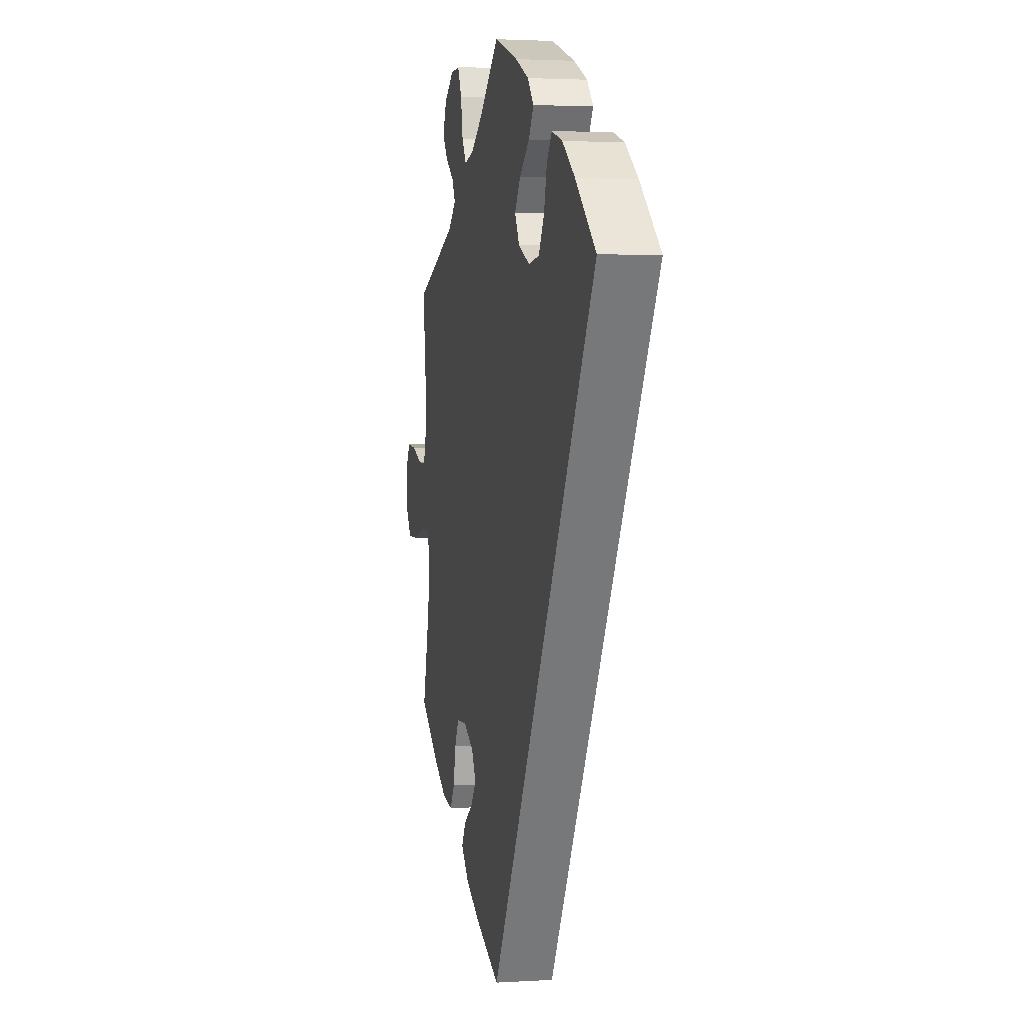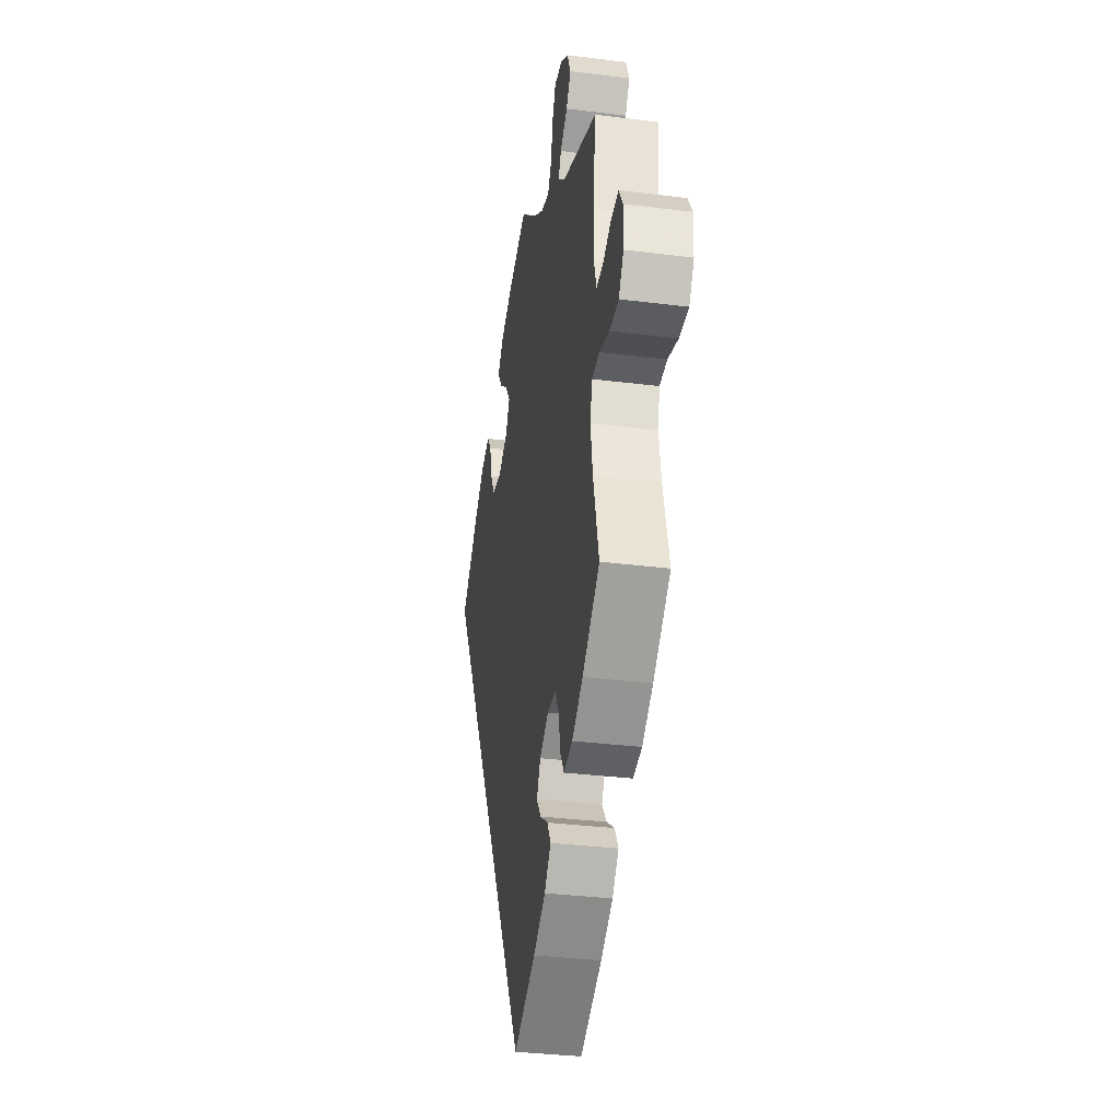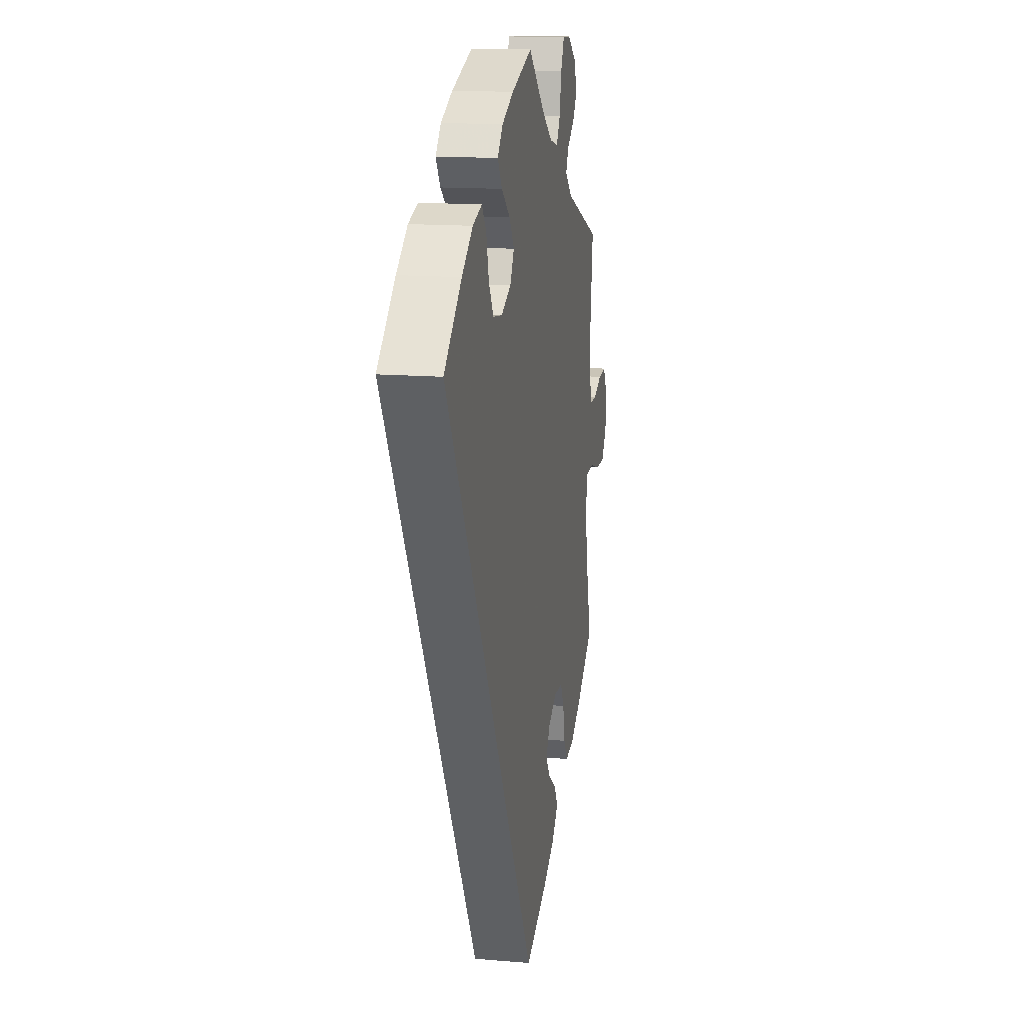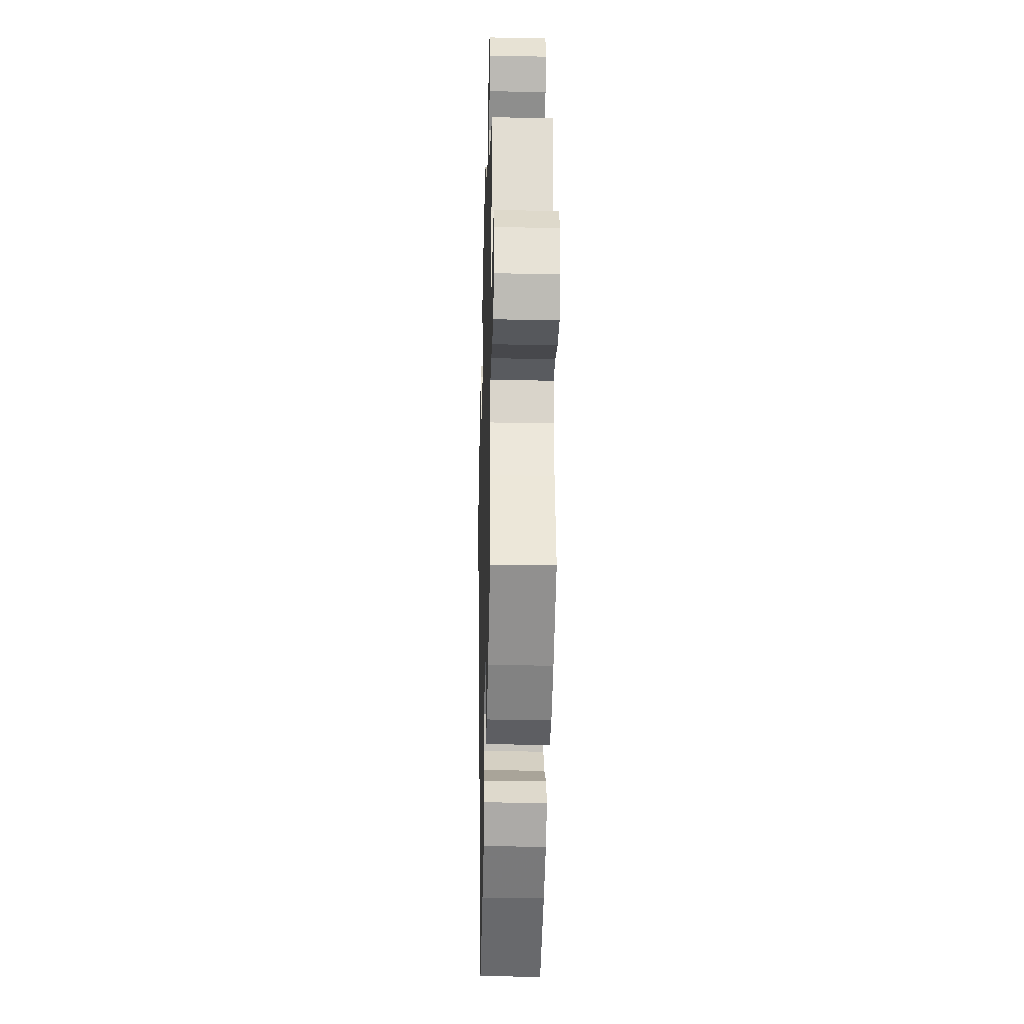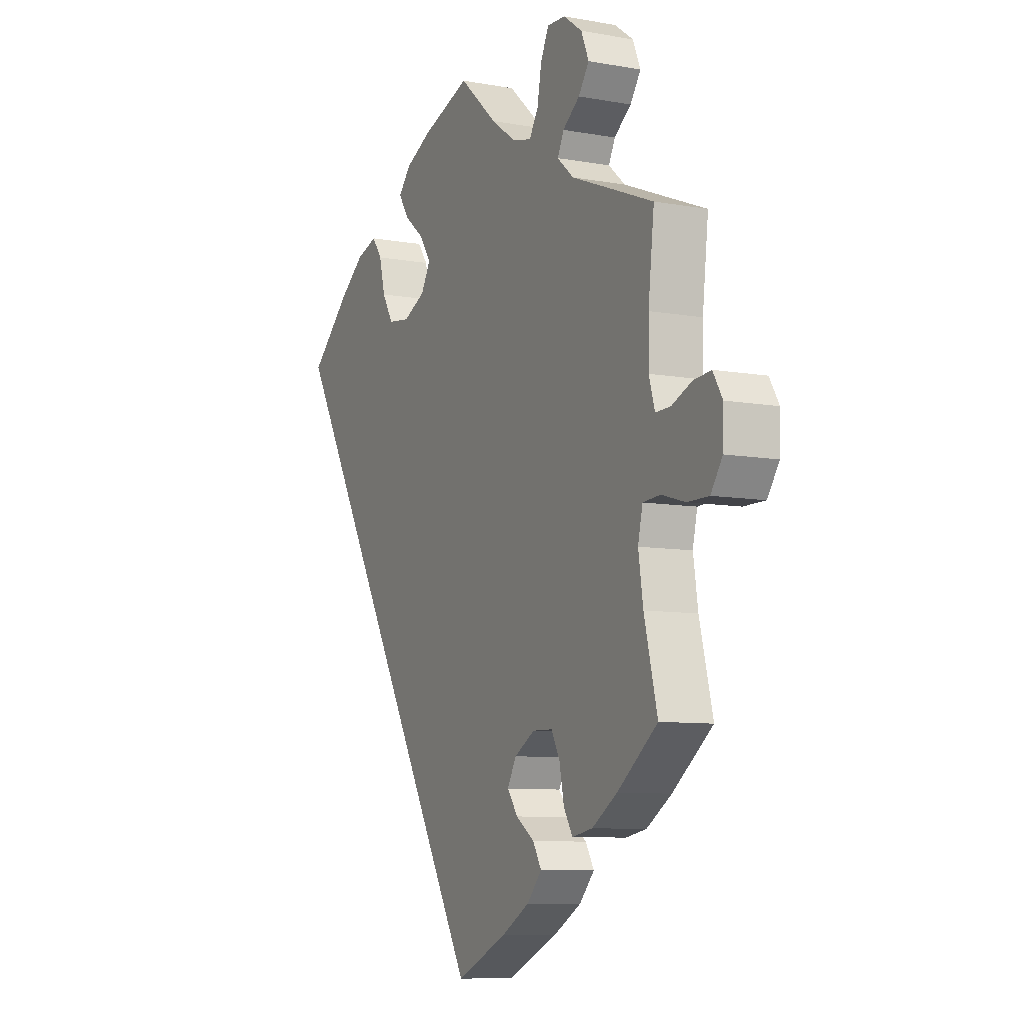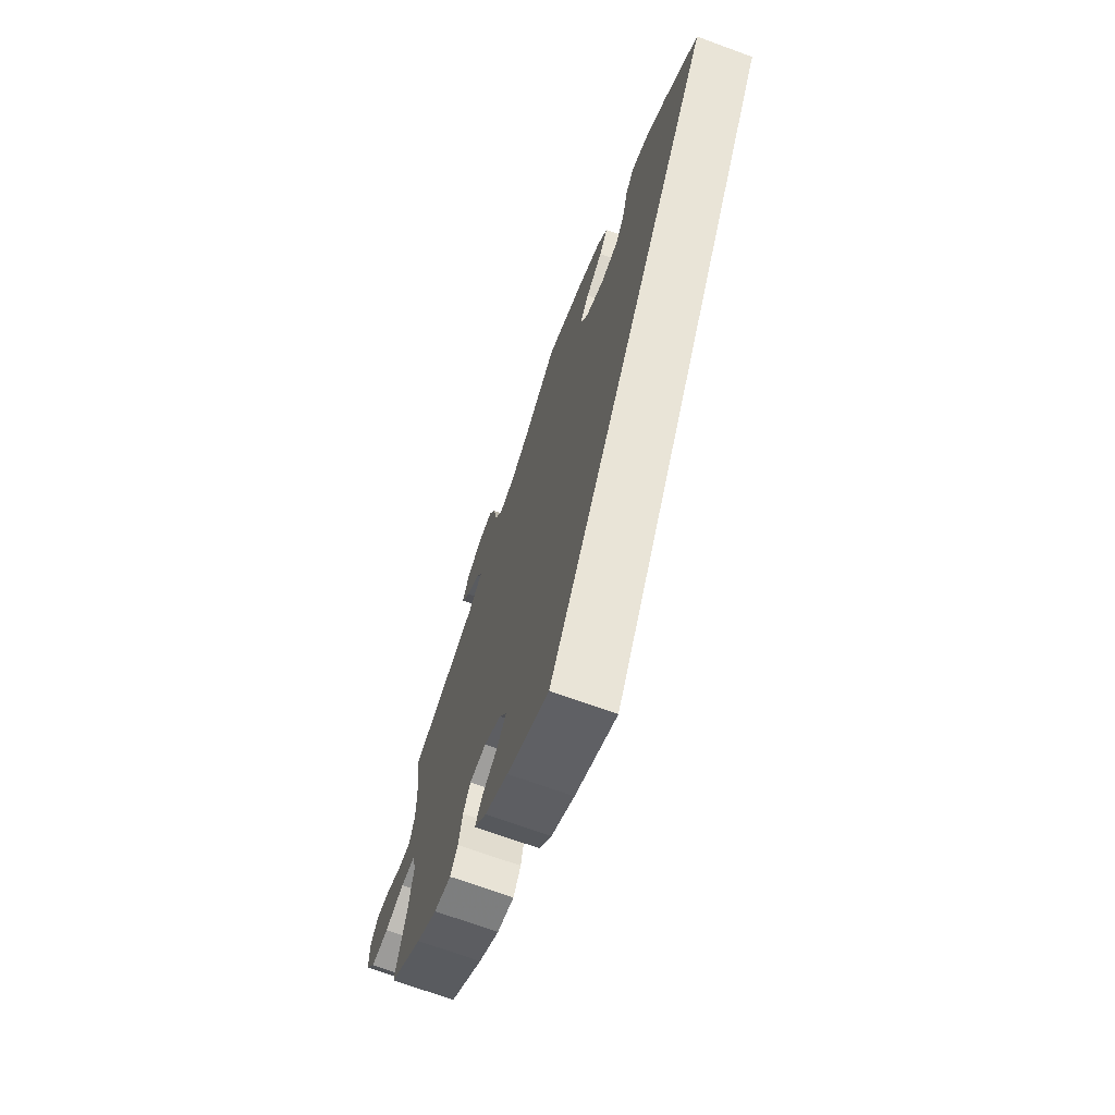
<metadata>
{"format":"obj","ext":"obj","renderer":"f3d","projection":"perspective","resolution":1024,"background":"white","views":[{"elev":2.5,"azim":-102.2,"up":"+Z"},{"elev":-33.8,"azim":80.3,"up":"+Z"},{"elev":14.6,"azim":-79.6,"up":"+Z"},{"elev":-27.8,"azim":88.4,"up":"+Z"},{"elev":-8.5,"azim":63.8,"up":"+Z"},{"elev":-69.7,"azim":-110.2,"up":"+Z"}]}
</metadata>
<code>
v 0.487 0.07 0.168
v 0.486 0.07 0.097
v 0.5 0.07 0.051
v 0.535 0.07 0.052
v 0.582 0.07 0.072
v 0.623 0.07 0.076
v 0.645 0.07 0.039
v 0.643 0.07 -0.018
v 0.616 0.07 -0.058
v 0.566 0.07 -0.058
v 0.511 0.07 -0.042
v 0.47 0.07 -0.045
v 0.459 0.07 -0.093
v 0.47 0.07 -0.165
v 0.501 0.07 -0.289
v 0.407 0.07 -0.362
v 0.348 0.07 -0.4
v 0.3 0.07 -0.409
v 0.279 0.07 -0.375
v 0.268 0.07 -0.321
v 0.248 0.07 -0.283
v 0.201 0.07 -0.282
v 0.153 0.07 -0.31
v 0.132 0.07 -0.348
v 0.157 0.07 -0.382
v 0.2 0.07 -0.412
v 0.22 0.07 -0.446
v 0.185 0.07 -0.485
v 0.119 0.07 -0.523
v 0 0.07 -0.578
v -0.501 0.07 0.289
v -0.406 0.07 0.375
v -0.347 0.07 0.42
v -0.297 0.07 0.436
v -0.273 0.07 0.403
v -0.259 0.07 0.347
v -0.233 0.07 0.303
v -0.182 0.07 0.296
v -0.129 0.07 0.321
v -0.107 0.07 0.36
v -0.134 0.07 0.4
v -0.181 0.07 0.438
v -0.205 0.07 0.475
v -0.176 0.07 0.509
v -0.113 0.07 0.539
v 0 0.07 0.578
v 0.09 0.07 0.498
v 0.148 0.07 0.457
v 0.193 0.07 0.446
v 0.214 0.07 0.48
v 0.224 0.07 0.535
v 0.243 0.07 0.576
v 0.286 0.07 0.574
v 0.33 0.07 0.542
v 0.348 0.07 0.499
v 0.323 0.07 0.463
v 0.283 0.07 0.433
v 0.268 0.07 0.402
v 0.307 0.07 0.368
v 0.501 0.07 0.29
v 0.487 0 0.168
v 0.486 0 0.097
v 0.5 0 0.051
v 0.535 0 0.052
v 0.582 0 0.072
v 0.623 0 0.076
v 0.645 0 0.039
v 0.643 0 -0.018
v 0.616 0 -0.058
v 0.566 0 -0.058
v 0.511 0 -0.042
v 0.47 0 -0.045
v 0.459 0 -0.093
v 0.47 0 -0.165
v 0.501 0 -0.289
v 0.407 0 -0.362
v 0.348 0 -0.4
v 0.3 0 -0.409
v 0.279 0 -0.375
v 0.268 0 -0.321
v 0.248 0 -0.283
v 0.201 0 -0.282
v 0.153 0 -0.31
v 0.132 0 -0.348
v 0.157 0 -0.382
v 0.2 0 -0.412
v 0.22 0 -0.446
v 0.185 0 -0.485
v 0.119 0 -0.523
v 0 0 -0.578
v -0.501 0 0.289
v -0.406 0 0.375
v -0.347 0 0.42
v -0.297 0 0.436
v -0.273 0 0.403
v -0.259 0 0.347
v -0.233 0 0.303
v -0.182 0 0.296
v -0.129 0 0.321
v -0.107 0 0.36
v -0.134 0 0.4
v -0.181 0 0.438
v -0.205 0 0.475
v -0.176 0 0.509
v -0.113 0 0.539
v 0 0 0.578
v 0.09 0 0.498
v 0.148 0 0.457
v 0.193 0 0.446
v 0.214 0 0.48
v 0.224 0 0.535
v 0.243 0 0.576
v 0.286 0 0.574
v 0.33 0 0.542
v 0.348 0 0.499
v 0.323 0 0.463
v 0.283 0 0.433
v 0.268 0 0.402
v 0.307 0 0.368
v 0.501 0 0.29
f 59 60 1
f 58 59 1 2
f 54 55 56 57
f 54 57 58
f 53 54 58
f 50 51 52 53
f 49 50 53 58
f 48 49 58 2
f 44 45 46 47
f 41 42 43 44
f 40 41 44 47
f 39 40 47 48
f 33 34 35 36
f 33 36 37
f 32 33 37
f 31 32 37
f 30 31 37 38
f 25 26 27 28
f 24 25 28 29
f 17 18 19 20
f 17 20 21
f 14 15 16 17
f 13 14 17 21
f 12 13 21 22
f 8 9 10 11
f 8 11 12
f 7 8 12
f 4 5 6 7
f 3 4 7 12
f 39 48 2 3
f 24 29 30 38
f 23 24 38 39
f 22 23 39
f 3 12 22 39
f 61 120 119
f 62 61 119 118
f 117 116 115 114
f 118 117 114
f 118 114 113
f 113 112 111 110
f 118 113 110 109
f 62 118 109 108
f 107 106 105 104
f 104 103 102 101
f 107 104 101 100
f 108 107 100 99
f 96 95 94 93
f 97 96 93
f 97 93 92
f 97 92 91
f 98 97 91 90
f 88 87 86 85
f 89 88 85 84
f 80 79 78 77
f 81 80 77
f 77 76 75 74
f 81 77 74 73
f 82 81 73 72
f 71 70 69 68
f 72 71 68
f 72 68 67
f 67 66 65 64
f 72 67 64 63
f 63 62 108 99
f 98 90 89 84
f 99 98 84 83
f 99 83 82
f 99 82 72 63
f 1 61 62 2
f 2 62 63 3
f 3 63 64 4
f 4 64 65 5
f 5 65 66 6
f 6 66 67 7
f 7 67 68 8
f 8 68 69 9
f 9 69 70 10
f 10 70 71 11
f 11 71 72 12
f 12 72 73 13
f 13 73 74 14
f 14 74 75 15
f 15 75 76 16
f 16 76 77 17
f 17 77 78 18
f 18 78 79 19
f 19 79 80 20
f 20 80 81 21
f 21 81 82 22
f 22 82 83 23
f 23 83 84 24
f 24 84 85 25
f 25 85 86 26
f 26 86 87 27
f 27 87 88 28
f 28 88 89 29
f 29 89 90 30
f 30 90 91 31
f 31 91 92 32
f 32 92 93 33
f 33 93 94 34
f 34 94 95 35
f 35 95 96 36
f 36 96 97 37
f 37 97 98 38
f 38 98 99 39
f 39 99 100 40
f 40 100 101 41
f 41 101 102 42
f 42 102 103 43
f 43 103 104 44
f 44 104 105 45
f 45 105 106 46
f 46 106 107 47
f 47 107 108 48
f 48 108 109 49
f 49 109 110 50
f 50 110 111 51
f 51 111 112 52
f 52 112 113 53
f 53 113 114 54
f 54 114 115 55
f 55 115 116 56
f 56 116 117 57
f 57 117 118 58
f 58 118 119 59
f 59 119 120 60
f 60 120 61 1

</code>
